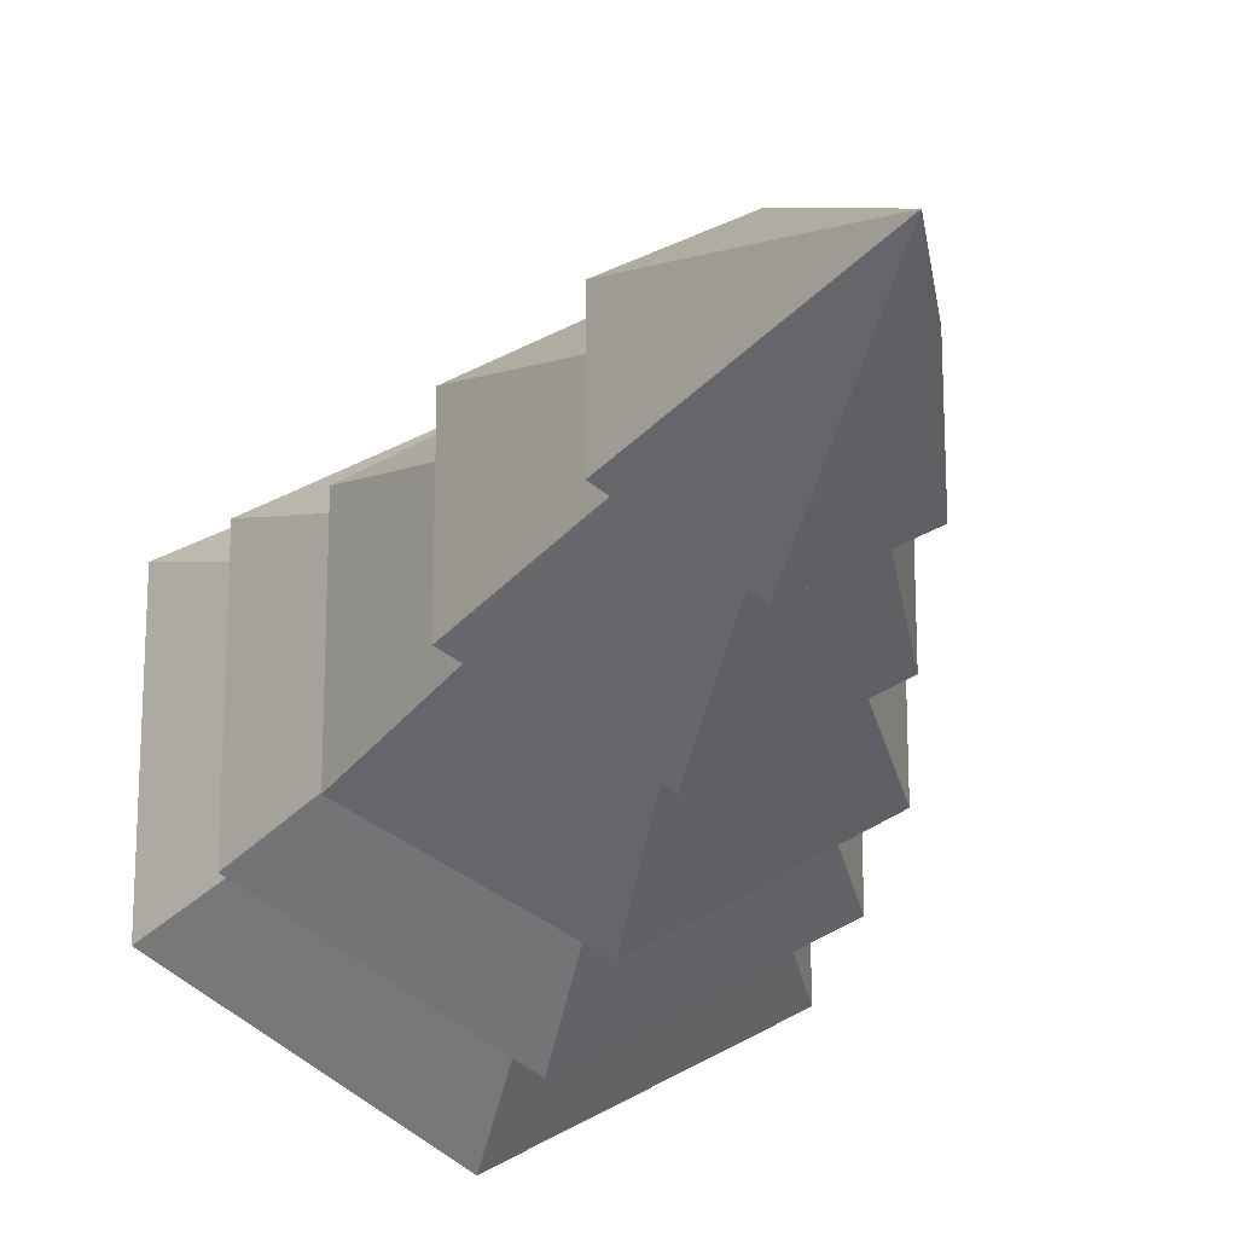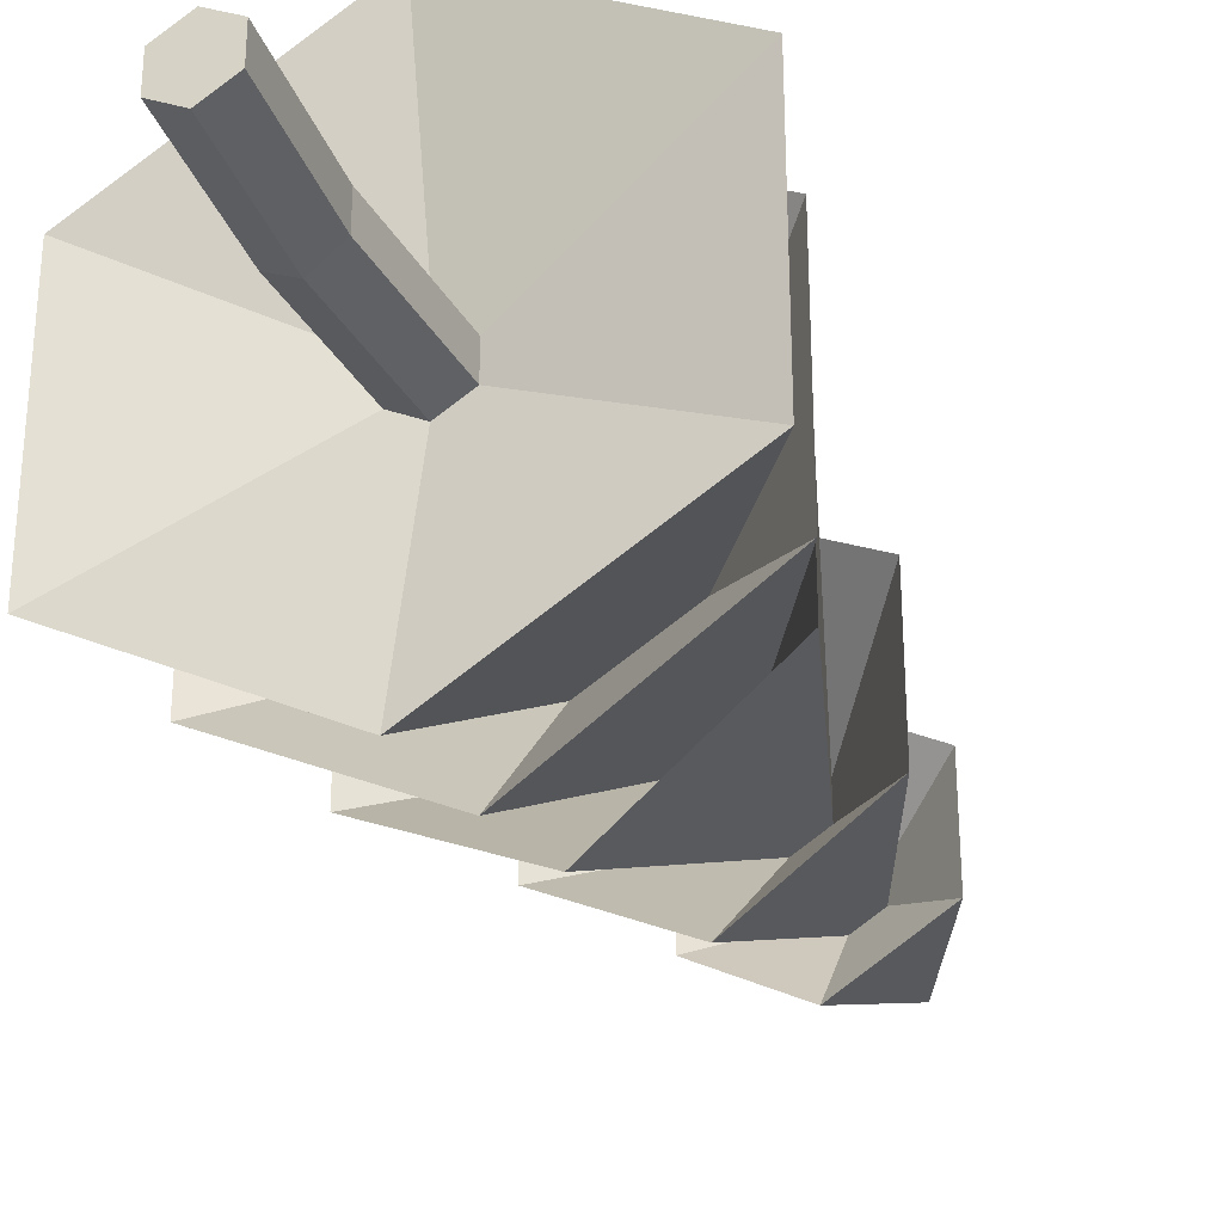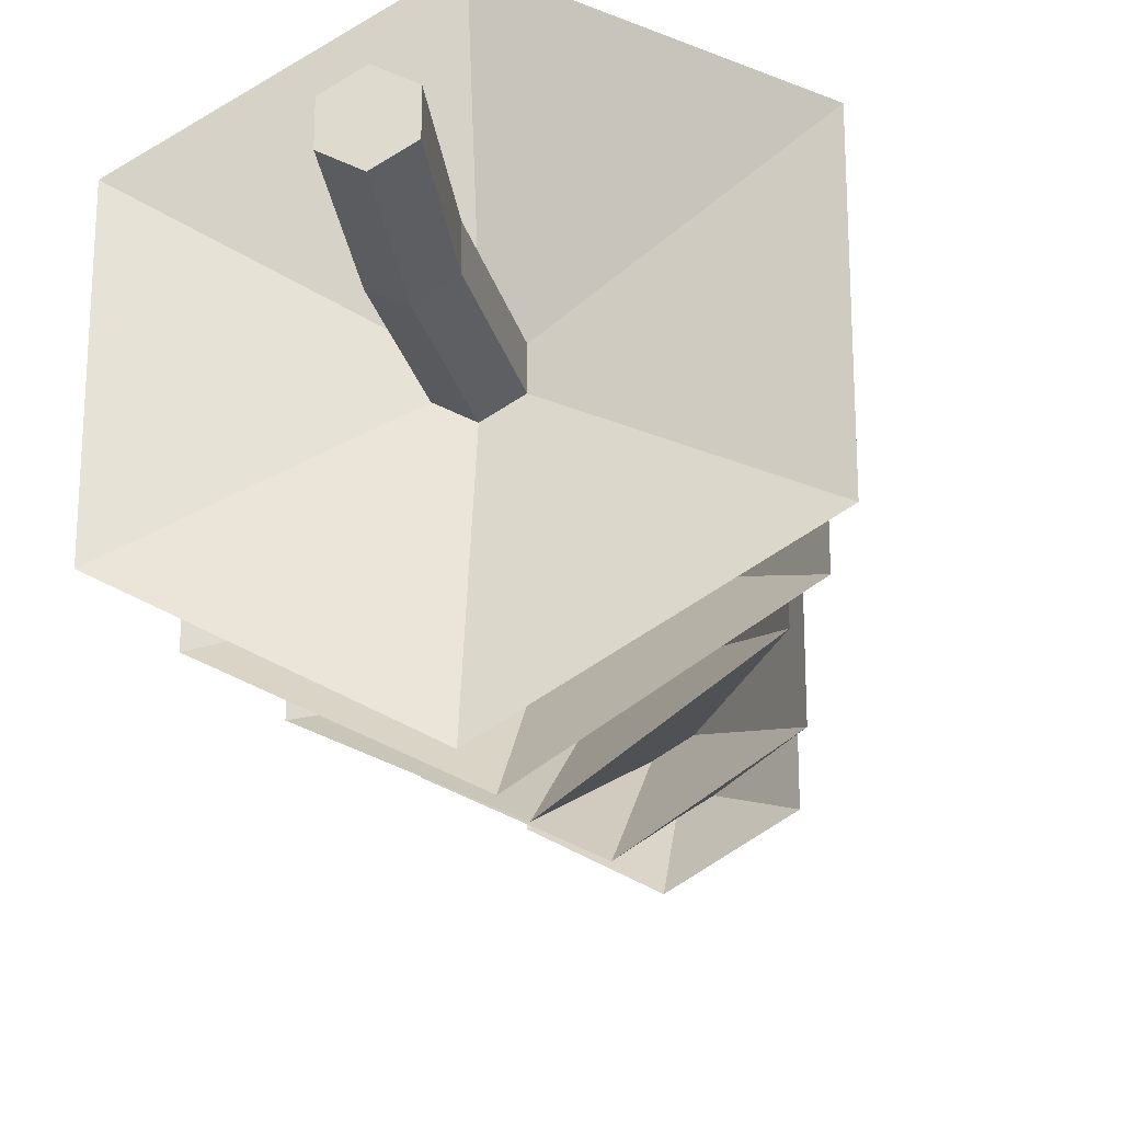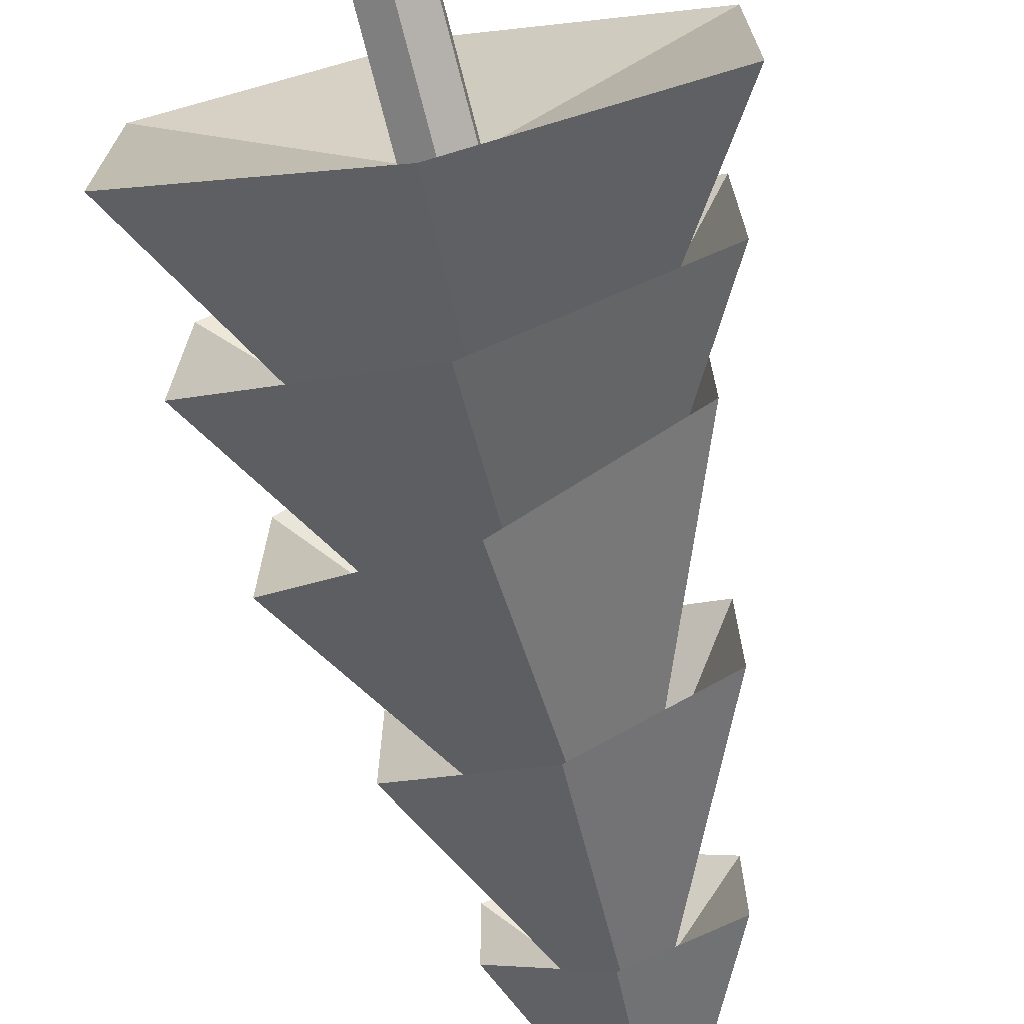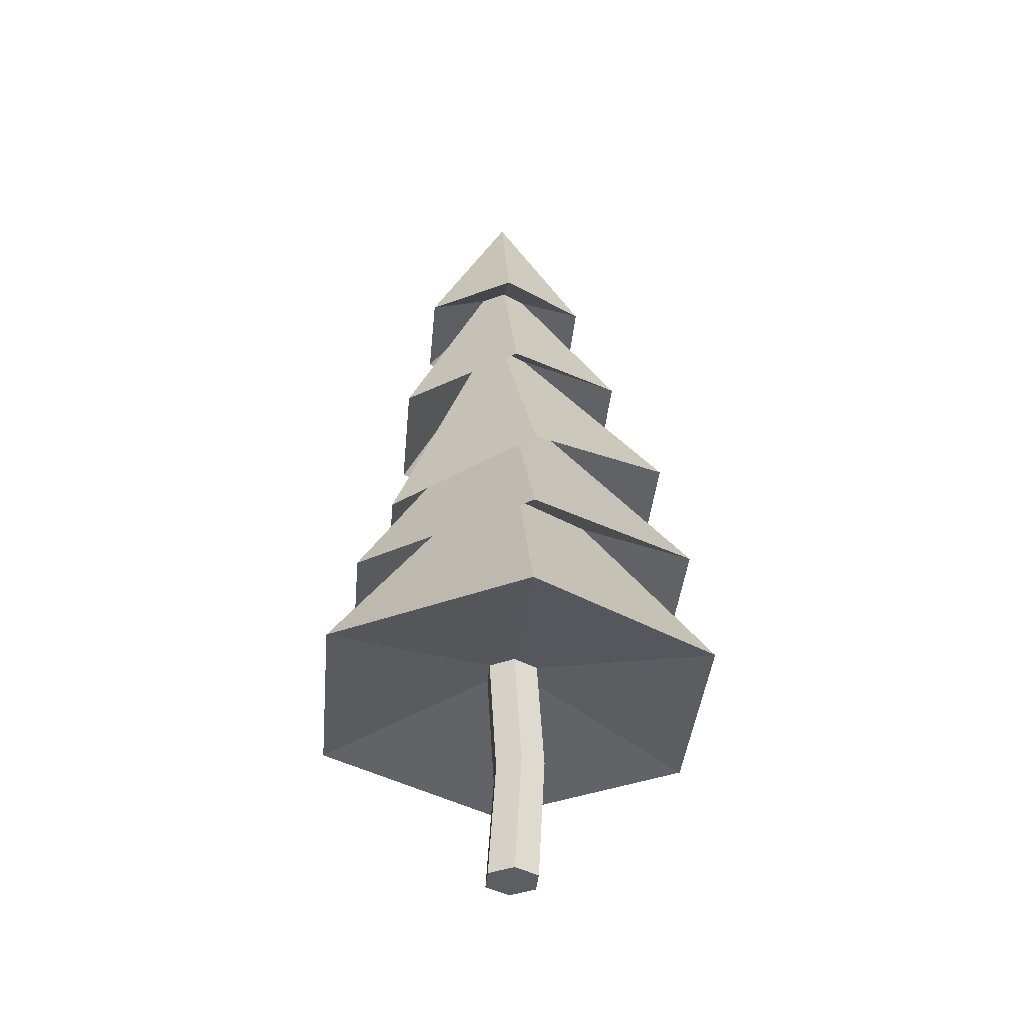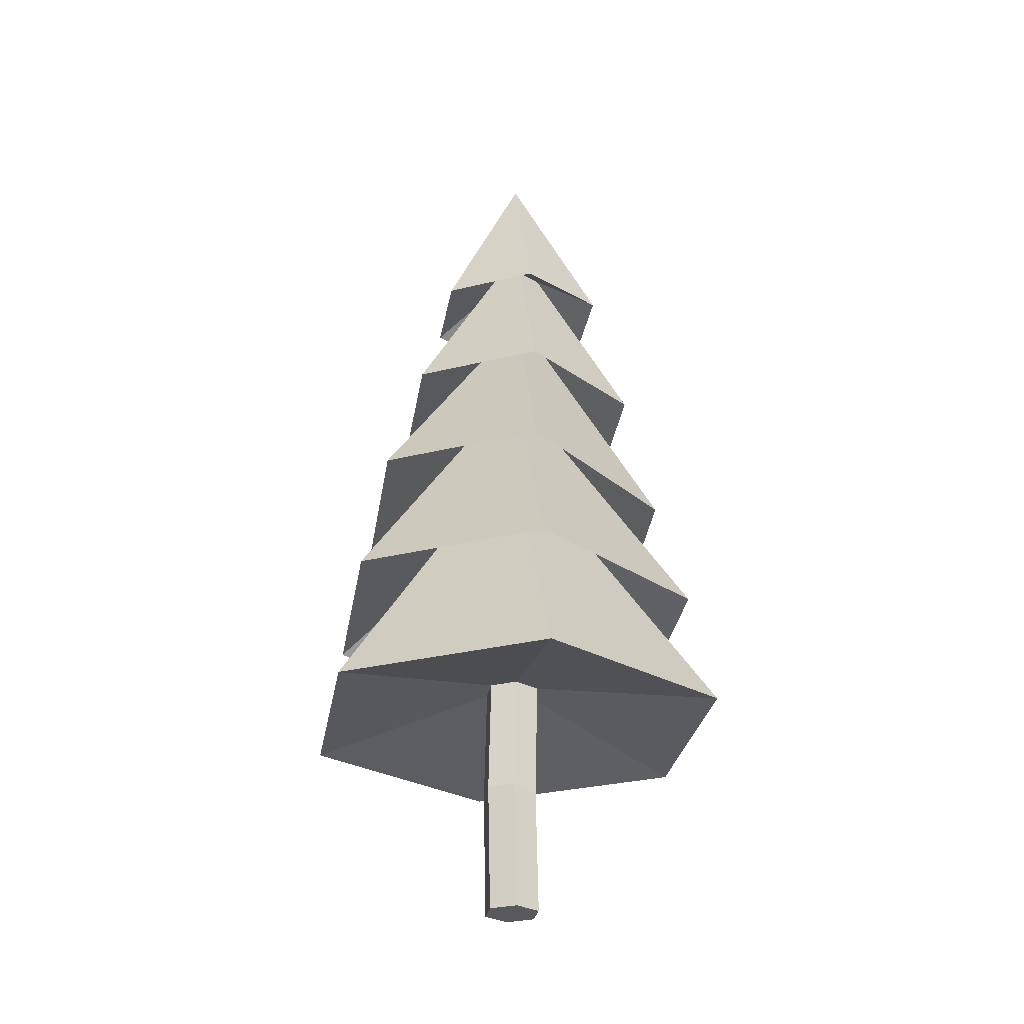
<metadata>
{"format":"obj","ext":"obj","renderer":"f3d","projection":"perspective","resolution":1024,"background":"white","views":[{"elev":-21.9,"azim":163.0,"up":"+Z"},{"elev":-33.4,"azim":22.5,"up":"+Z"},{"elev":-26.0,"azim":10.8,"up":"+Z"},{"elev":-73.8,"azim":11.0,"up":"+Z"},{"elev":-39.3,"azim":174.8,"up":"+Y"},{"elev":-29.2,"azim":-69.7,"up":"+Y"}]}
</metadata>
<code>
g default
v -0.01588 -0.005712 -0.1352
v -0.133 -0.005712 -0.06762
v -0.133 -0.005712 0.06762
v -0.01588 -0.005712 0.1352
v 0.1012 -0.005712 0.06762
v 0.1012 -0.005712 -0.06762
v -0.01588 1.142 -0.1352
v -0.133 1.142 -0.06762
v -0.133 1.142 0.06762
v -0.01588 1.142 0.1352
v 0.1012 1.142 0.06762
v 0.1012 1.142 -0.06762
v -0.01588 0.9485 -1.059
v -0.9334 0.9485 -0.5297
v -0.9334 0.9485 0.5297
v -0.01588 0.9485 1.059
v 0.9016 0.9485 0.5297
v 0.9016 0.9485 -0.5297
v -0.01588 1.93 -0.4053
v -0.3669 1.93 -0.2026
v -0.3669 1.93 0.2026
v -0.01588 1.93 0.4053
v 0.3351 1.93 0.2026
v 0.3351 1.93 -0.2026
v -0.03859 1.493 -0.9472
v -0.8577 1.563 -0.4736
v -0.8577 1.563 0.4736
v -0.03859 1.493 0.9472
v 0.7805 1.424 0.4736
v 0.7805 1.424 -0.4736
v 0.005178 2.707 -0.169
v -0.1409 2.719 -0.08449
v -0.1409 2.719 0.08449
v 0.005178 2.707 0.169
v 0.1513 2.695 0.08449
v 0.1513 2.695 -0.08449
v -0.06246 2.02 -0.8028
v -0.7499 2.18 -0.4014
v -0.7499 2.18 0.4014
v -0.06246 2.02 0.8028
v 0.6249 1.861 0.4014
v 0.6249 1.861 -0.4014
v 0.04939 3.232 -0.1425
v -0.07406 3.233 -0.07127
v -0.07406 3.233 0.07127
v 0.04939 3.232 0.1425
v 0.1728 3.231 0.07127
v 0.1728 3.231 -0.07127
v 0.01674 2.743 -0.6356
v -0.5317 2.817 -0.3178
v -0.5317 2.817 0.3178
v 0.01674 2.743 0.6356
v 0.5651 2.67 0.3178
v 0.5651 2.67 -0.3178
v 0.04318 3.702 -0.1311
v -0.07039 3.703 -0.06557
v -0.07039 3.703 0.06557
v 0.04318 3.702 0.1311
v 0.1567 3.702 0.06557
v 0.1567 3.702 -0.06557
v 0.04266 3.457 -0.4627
v -0.3581 3.459 -0.2314
v -0.3581 3.459 0.2314
v 0.04266 3.457 0.4627
v 0.4434 3.455 0.2314
v 0.4434 3.455 -0.2314
v 0.0446 4.38 0
v -0.04985 0.5749 -0.1352
v 0.06599 0.5576 -0.06762
v 0.06599 0.5576 0.06762
v -0.04985 0.5749 0.1352
v -0.1657 0.5921 0.06762
v -0.1657 0.5921 -0.06762
g Tree_Type1_04_mesh
f 8 9 15 14
f 13 14 20 19
f 68 73 8 7
f 73 72 9 8
f 72 71 10 9
f 71 70 11 10
f 70 69 12 11
f 69 68 7 12
f 7 8 14 13
f 2 1 6 5 4 3
f 9 10 16 15
f 10 11 17 16
f 11 12 18 17
f 12 7 13 18
f 19 20 26 25
f 14 15 21 20
f 15 16 22 21
f 16 17 23 22
f 17 18 24 23
f 18 13 19 24
f 25 26 32 31
f 20 21 27 26
f 21 22 28 27
f 22 23 29 28
f 23 24 30 29
f 24 19 25 30
f 31 32 38 37
f 26 27 33 32
f 27 28 34 33
f 28 29 35 34
f 29 30 36 35
f 30 25 31 36
f 37 38 44 43
f 32 33 39 38
f 33 34 40 39
f 34 35 41 40
f 35 36 42 41
f 36 31 37 42
f 43 44 50 49
f 38 39 45 44
f 39 40 46 45
f 40 41 47 46
f 41 42 48 47
f 42 37 43 48
f 49 50 56 55
f 44 45 51 50
f 45 46 52 51
f 46 47 53 52
f 47 48 54 53
f 48 43 49 54
f 55 56 62 61
f 50 51 57 56
f 51 52 58 57
f 52 53 59 58
f 53 54 60 59
f 54 49 55 60
f 56 57 63 62
f 57 58 64 63
f 58 59 65 64
f 59 60 66 65
f 60 55 61 66
f 61 62 67
f 62 63 67
f 63 64 67
f 64 65 67
f 65 66 67
f 66 61 67
f 6 1 68 69
f 5 6 69 70
f 4 5 70 71
f 3 4 71 72
f 2 3 72 73
f 1 2 73 68

</code>
